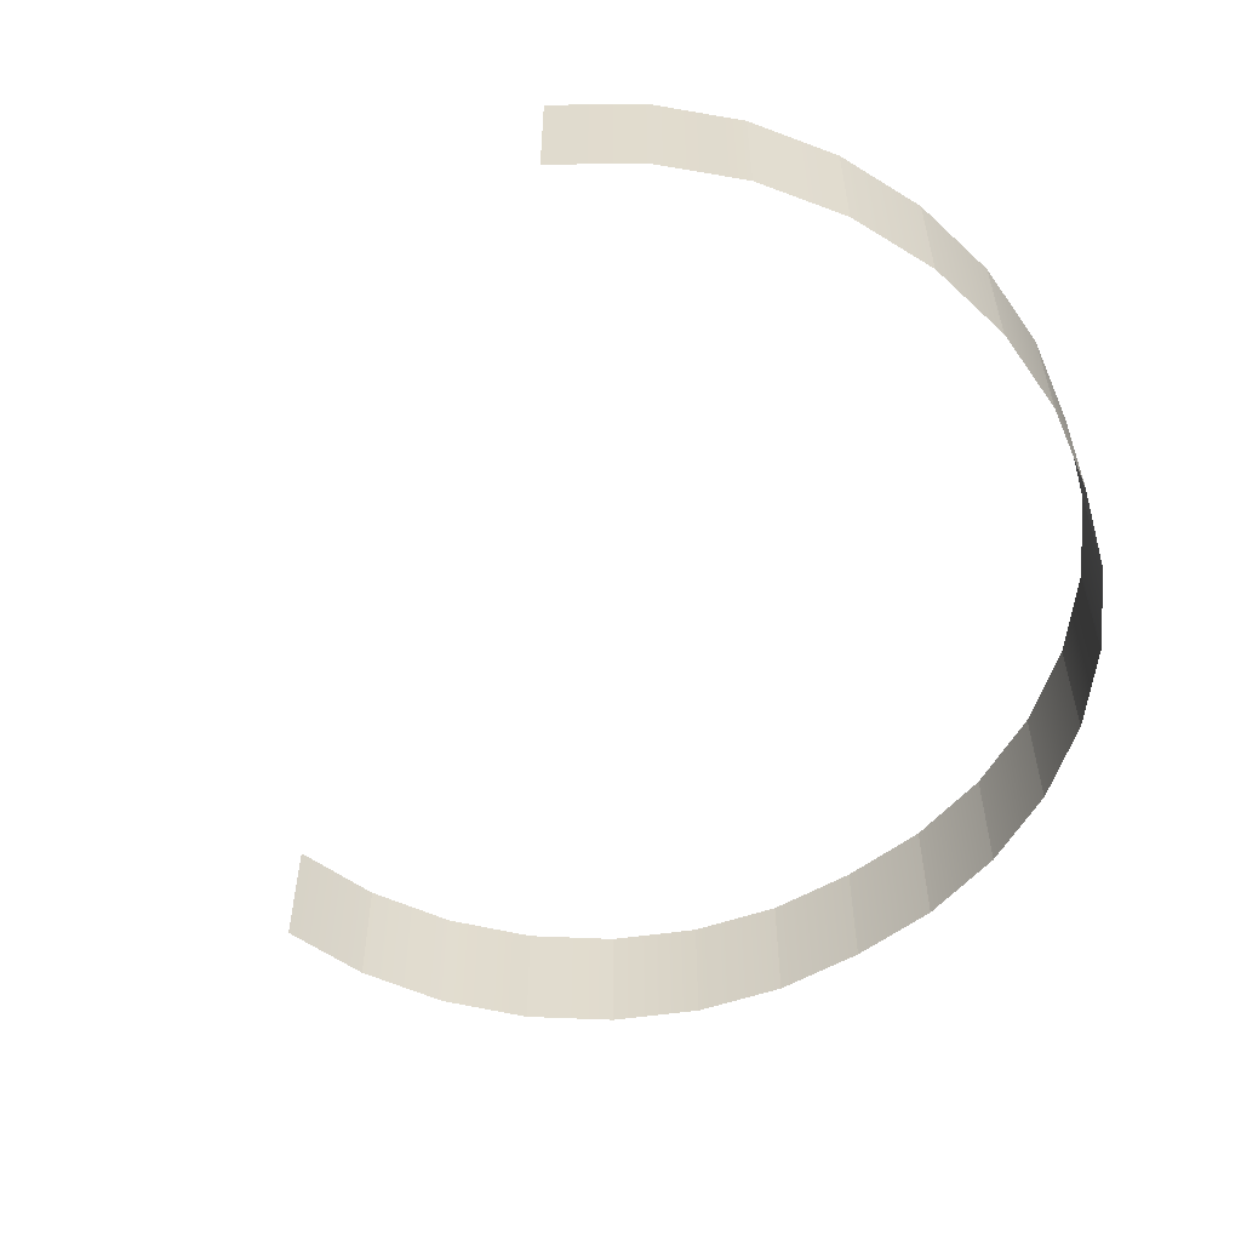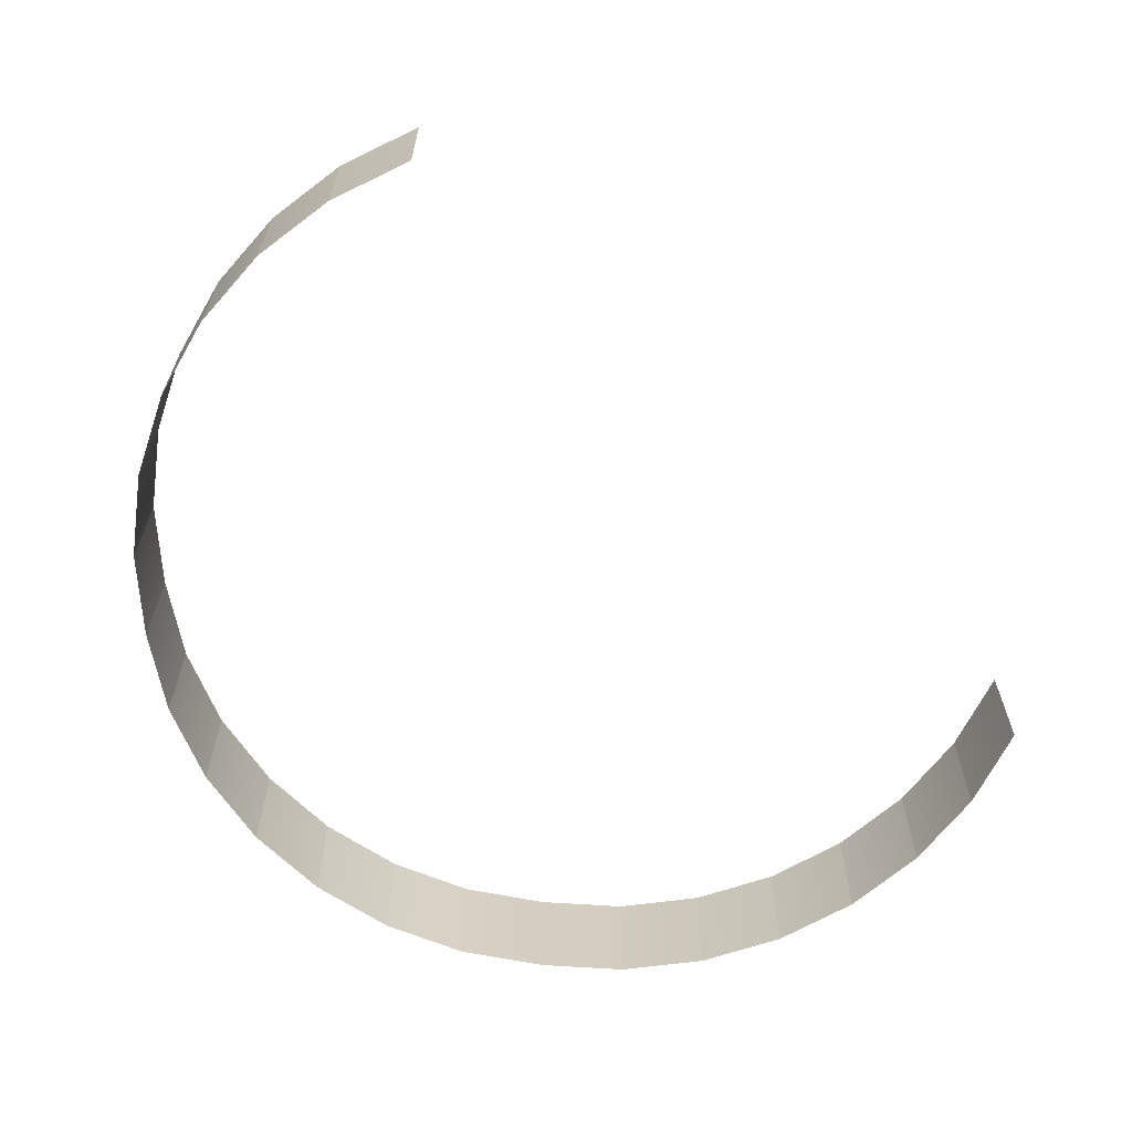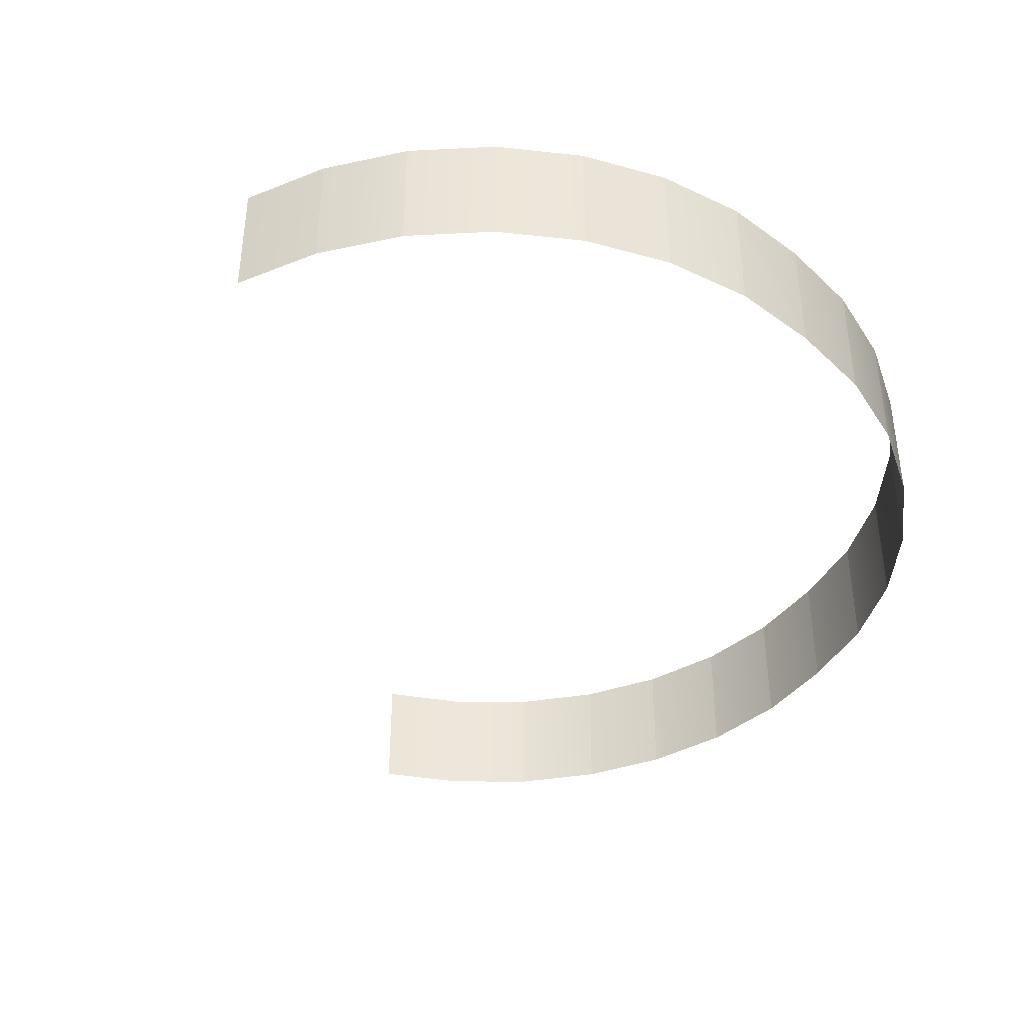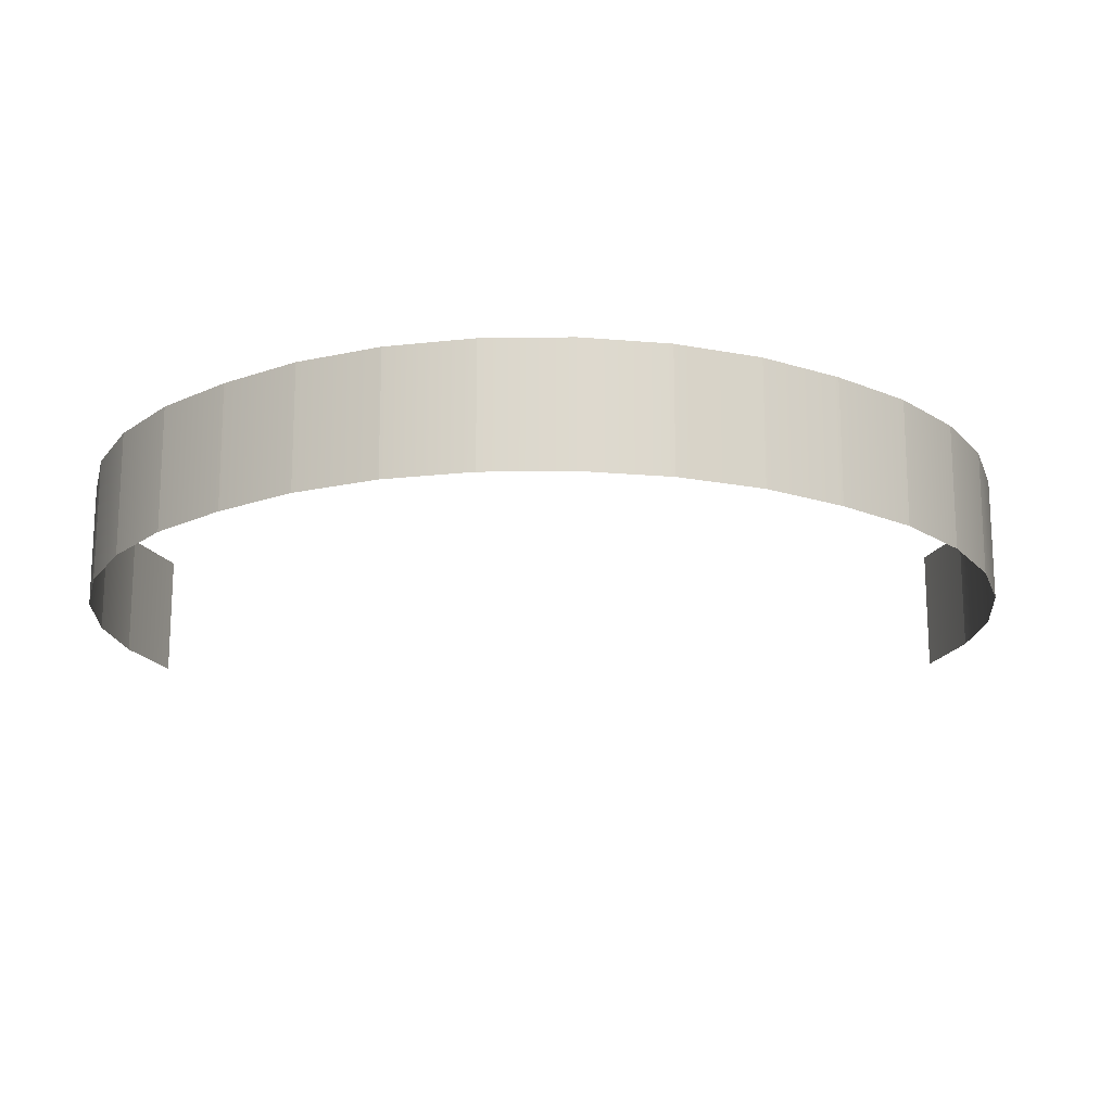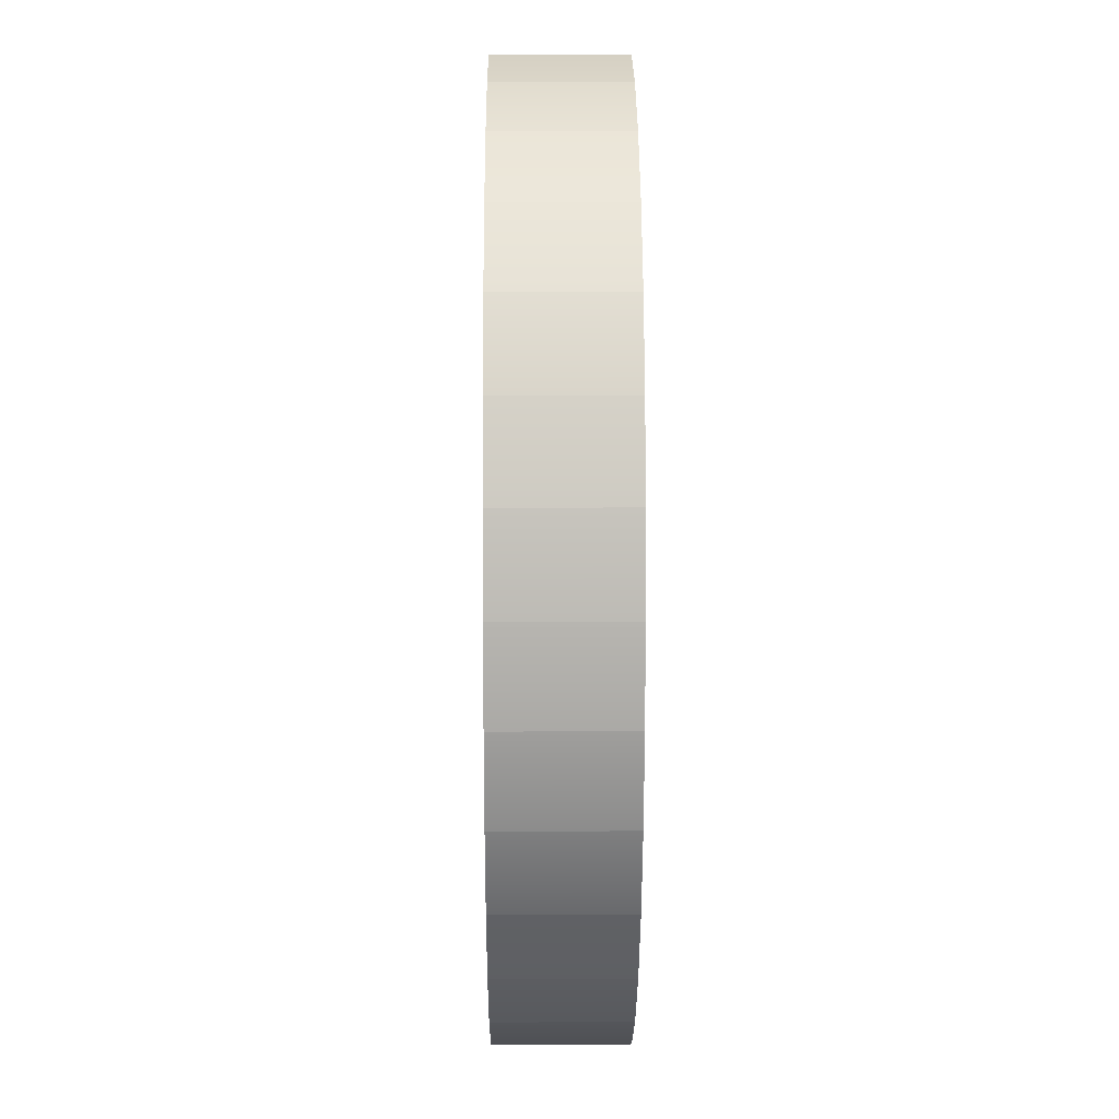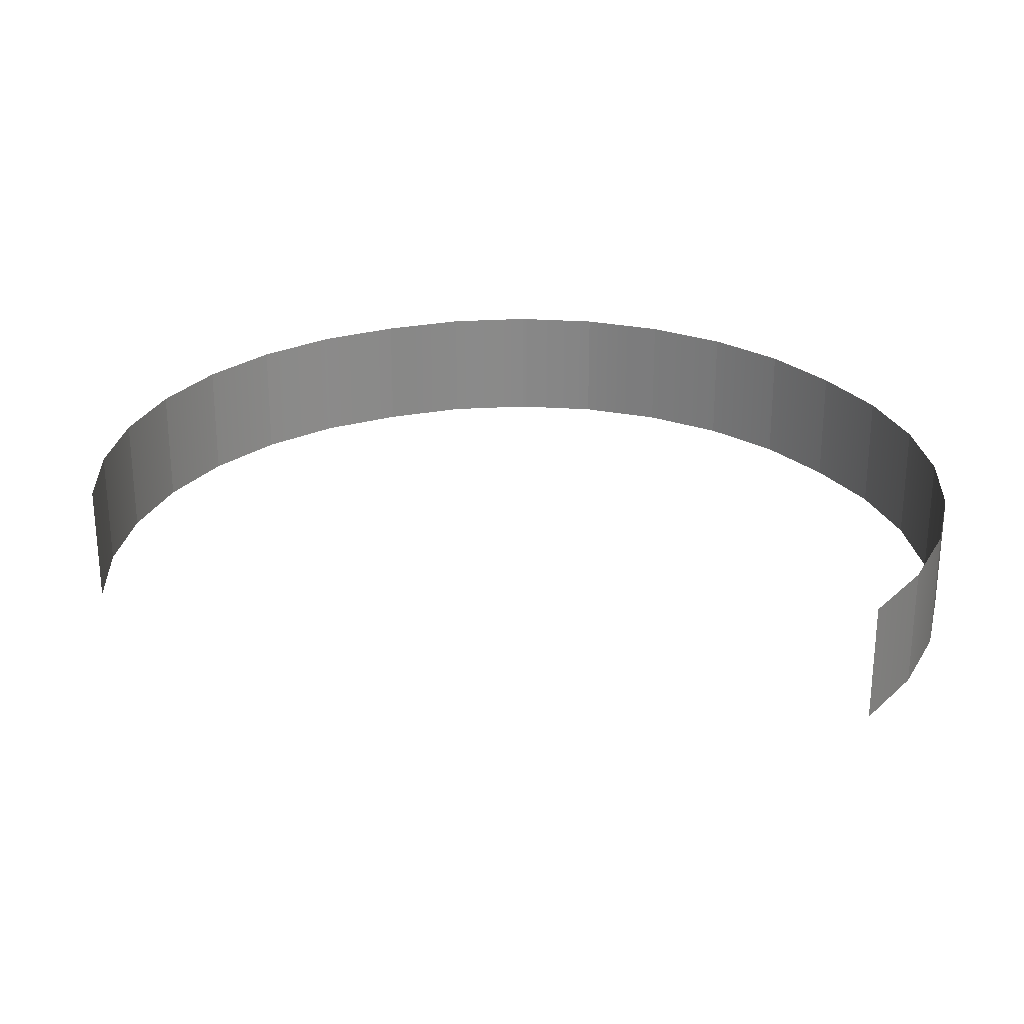
<metadata>
{"format":"obj","ext":"obj","renderer":"f3d","projection":"perspective","resolution":1024,"background":"white","views":[{"elev":-56.4,"azim":-52.7,"up":"+Z"},{"elev":-65.4,"azim":-169.8,"up":"+Z"},{"elev":-40.8,"azim":-27.5,"up":"+Z"},{"elev":-17.8,"azim":56.6,"up":"+Z"},{"elev":10.2,"azim":89.5,"up":"+Y"},{"elev":27.0,"azim":-107.6,"up":"+Z"}]}
</metadata>
<code>
g background_2_christmas_1_Back_mountains_back
v -48.68 -140.2 -2.193
v -48.68 -140.2 79.76
v -96.98 -171.1 79.76
v -96.98 -171.1 -2.193
v -7.384 -100.4 79.76
v -48.68 -140.2 79.76
v -48.68 -140.2 -2.193
v -7.384 -100.4 -2.193
v 25.34 -53.47 79.76
v -7.384 -100.4 79.76
v -7.384 -100.4 -2.193
v 25.34 -53.47 -2.193
v 25.34 -53.47 79.76
v 25.34 -53.47 -2.193
v 48.22 -1.03 -2.193
v 48.22 -1.03 79.76
v 48.22 -1.03 79.76
v 48.22 -1.03 -2.193
v 60.39 54.86 -2.193
v 60.39 54.86 79.76
v 54.98 169.1 -2.193
v 37.62 223.7 -2.193
v 37.62 223.7 79.76
v 54.98 169.1 79.76
v 9.959 273.9 -2.193
v 9.959 273.9 79.76
v 37.62 223.7 79.76
v 37.62 223.7 -2.193
v -26.95 317.7 -2.193
v -26.95 317.7 79.76
v 9.959 273.9 79.76
v 9.959 273.9 -2.193
v -26.95 317.7 -2.193
v -71.68 353.3 -2.193
v -71.68 353.3 79.76
v -26.95 317.7 79.76
v -122.5 379.5 79.76
v -71.68 353.3 79.76
v -71.68 353.3 -2.193
v -122.5 379.5 -2.193
v -122.5 379.5 -2.193
v -177.5 395.3 -2.193
v -177.5 395.3 79.76
v -122.5 379.5 79.76
v -464.9 -112.3 79.76
v -498.9 -66.13 79.76
v -498.9 -66.13 -2.193
v -464.9 -112.3 -2.193
v -464.9 -112.3 -2.193
v -422.5 -151 -2.193
v -422.5 -151 79.76
v -464.9 -112.3 79.76
v -373.5 -180.6 -2.193
v -373.5 -180.6 79.76
v -422.5 -151 79.76
v -422.5 -151 -2.193
v -373.5 -180.6 -2.193
v -319.6 -200 -2.193
v -319.6 -200 79.76
v -373.5 -180.6 79.76
v -319.6 -200 -2.193
v -263 -208.6 -2.193
v -263 -208.6 79.76
v -319.6 -200 79.76
v -263 -208.6 79.76
v -263 -208.6 -2.193
v -205.9 -205.8 -2.193
v -205.9 -205.8 79.76
v -150.4 -192 -2.193
v -96.98 -171.1 -2.193
v -96.98 -171.1 79.76
v -150.4 -192 79.76
v 61.37 112 79.76
v 60.39 54.86 79.76
v 60.39 54.86 -2.193
v 61.37 112 -2.193
v 61.37 112 79.76
v 61.37 112 -2.193
v 54.98 169.1 -2.193
v 54.98 169.1 79.76
v -150.4 -192 79.76
v -205.9 -205.8 79.76
v -205.9 -205.8 -2.193
v -150.4 -192 -2.193
g background_2_christmas_1_Back_mountains_back_0
f 3 2 1
f 4 3 1
f 7 6 5
f 8 7 5
f 11 10 9
f 12 11 9
f 15 14 13
f 16 15 13
f 19 18 17
f 20 19 17
f 23 22 21
f 24 23 21
f 27 26 25
f 28 27 25
f 31 30 29
f 32 31 29
f 35 34 33
f 36 35 33
f 39 38 37
f 40 39 37
f 43 42 41
f 44 43 41
f 47 46 45
f 48 47 45
f 51 50 49
f 52 51 49
f 55 54 53
f 56 55 53
f 59 58 57
f 60 59 57
f 63 62 61
f 64 63 61
f 67 66 65
f 68 67 65
f 71 70 69
f 72 71 69
f 75 74 73
f 76 75 73
f 79 78 77
f 80 79 77
f 83 82 81
f 84 83 81

</code>
